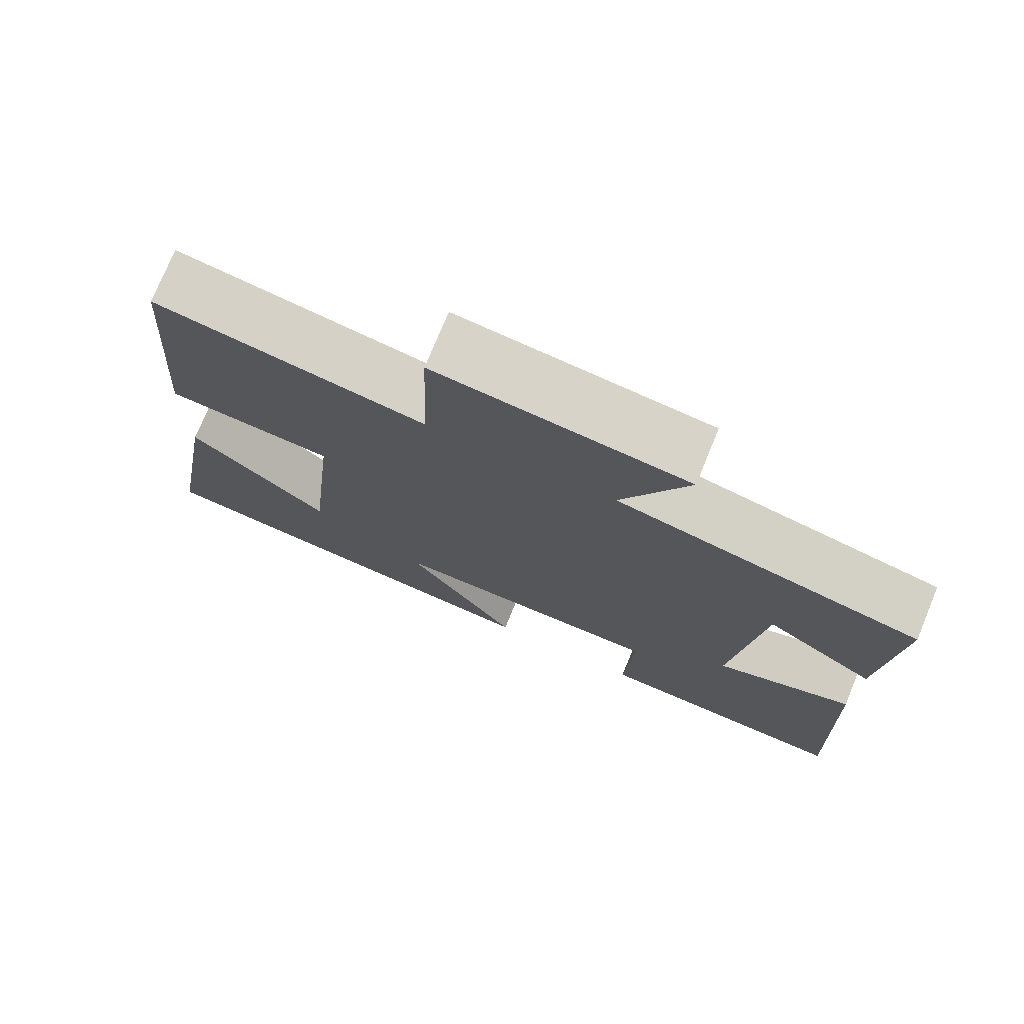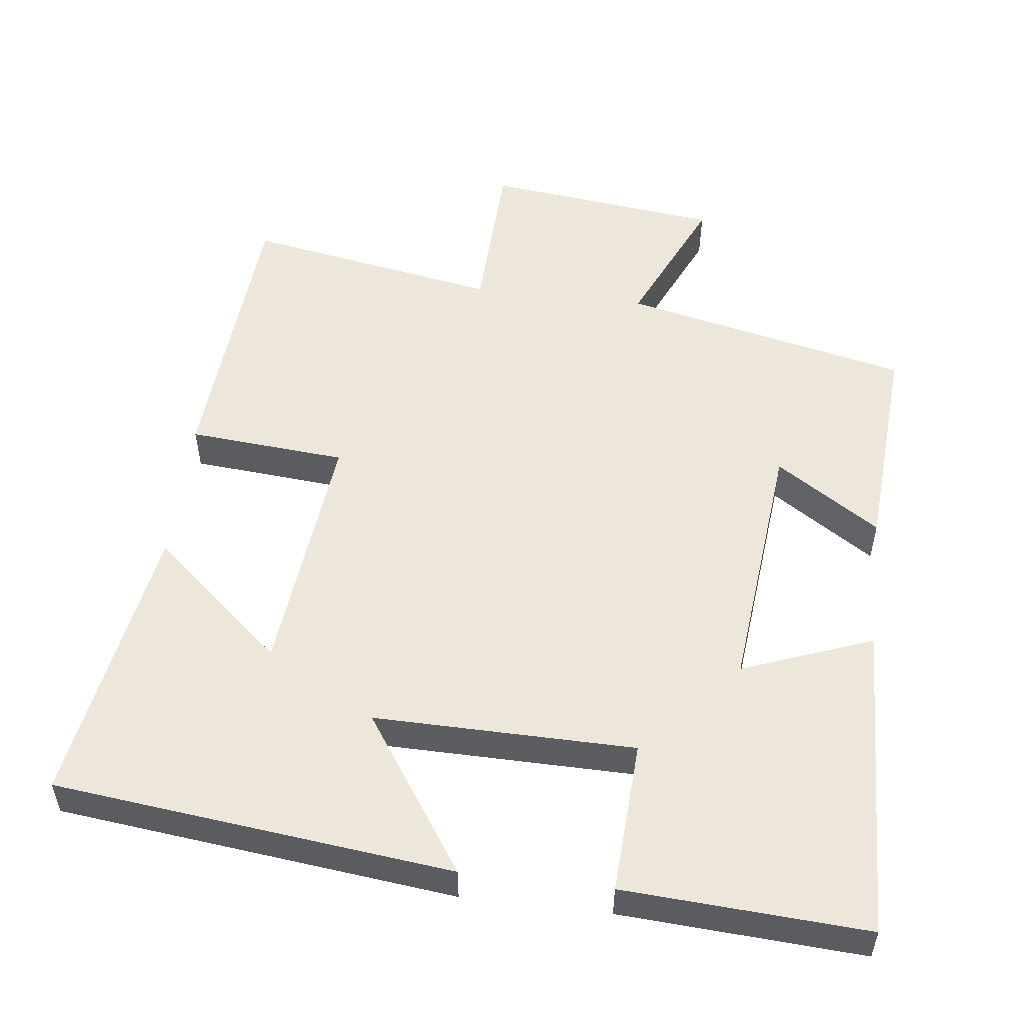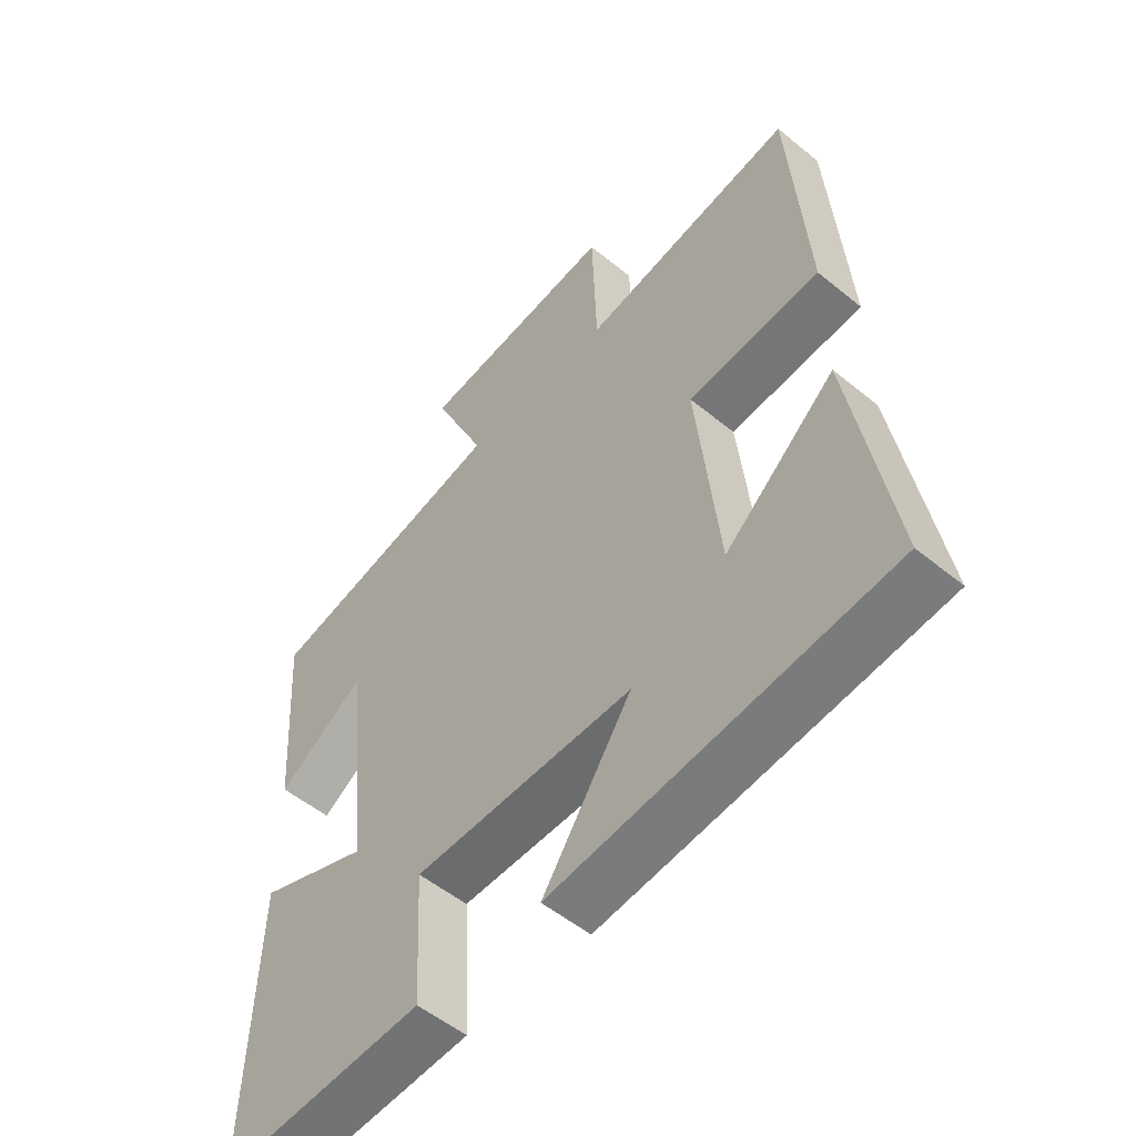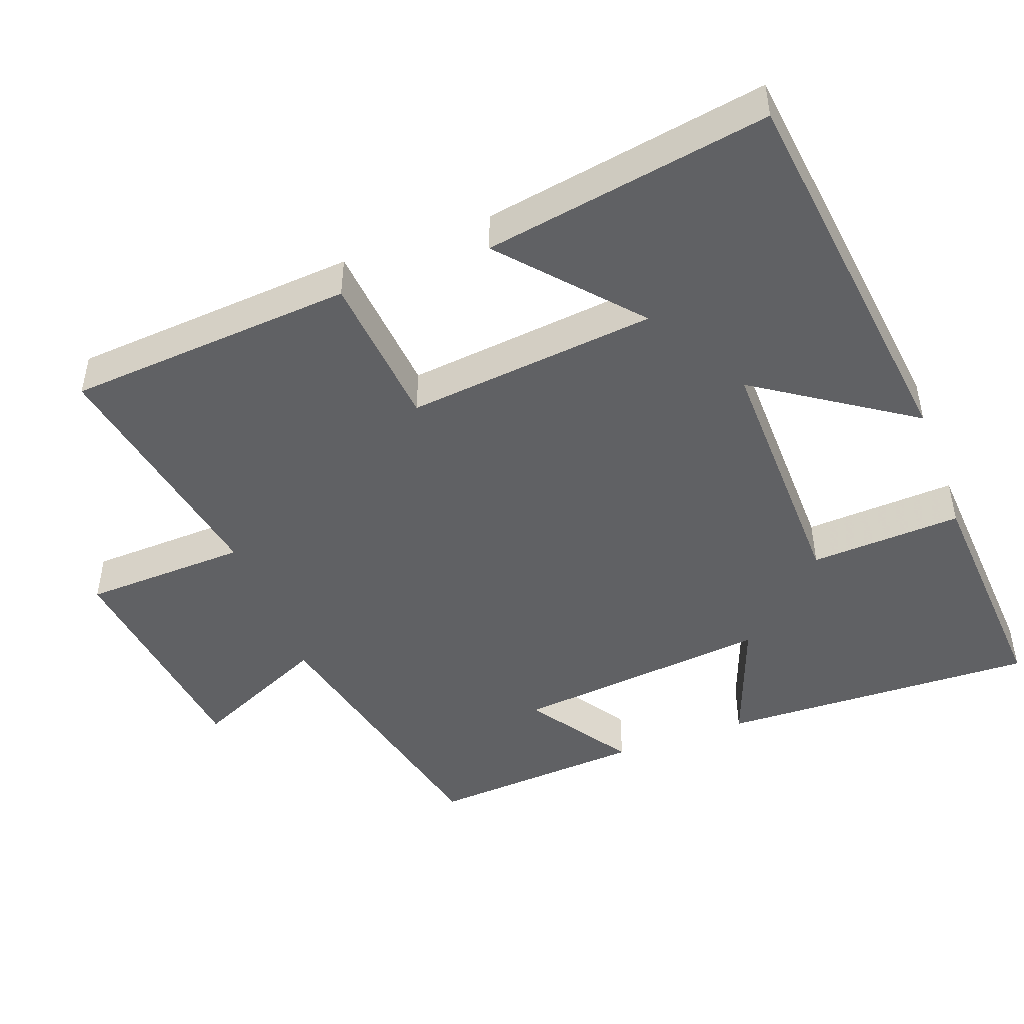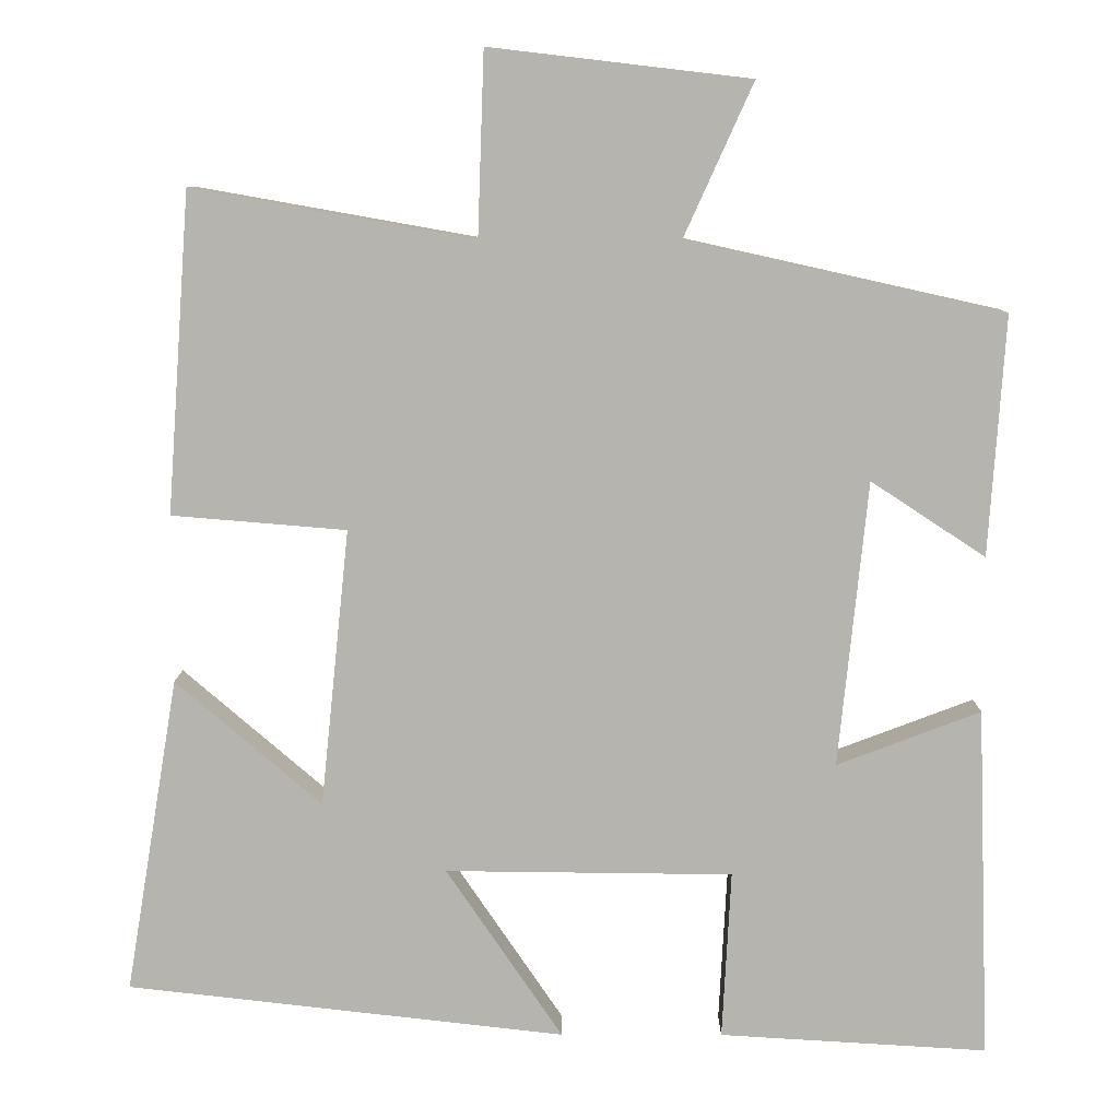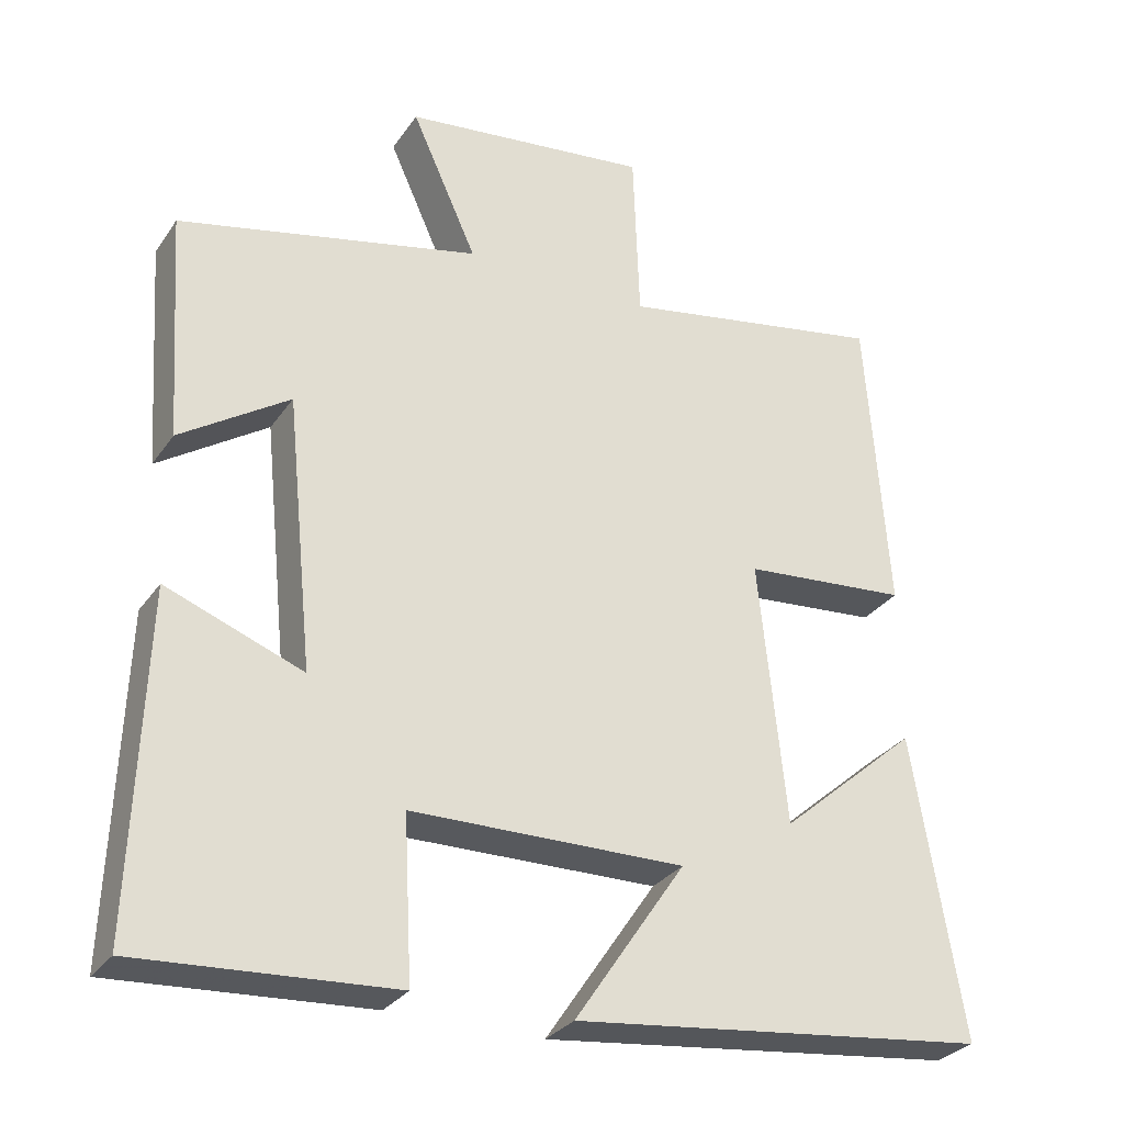
<metadata>
{"format":"obj","ext":"obj","renderer":"f3d","projection":"perspective","resolution":1024,"background":"white","views":[{"elev":75.4,"azim":-157.6,"up":"+Z"},{"elev":53.3,"azim":-173.1,"up":"+Y"},{"elev":-53.1,"azim":48.7,"up":"+Z"},{"elev":-46.8,"azim":110.6,"up":"+Y"},{"elev":9.3,"azim":-179.7,"up":"+Z"},{"elev":-29.6,"azim":-28.1,"up":"+Z"}]}
</metadata>
<code>
v -0.52 0.07 0.412
v -0.125 0.07 0.5
v -0.211 0.07 0.69
v 0.113 0.07 0.728
v 0.121 0.07 0.5
v 0.471 0.07 0.562
v 0.5 0.07 0.164
v 0.283 0.07 0.146
v 0.319 0.07 -0.2
v 0.5 0.07 -0.044
v 0.566 0.07 -0.438
v 0.02 0.07 -0.5
v 0.165 0.07 -0.286
v -0.193 0.07 -0.29
v -0.182 0.07 -0.5
v -0.516 0.07 -0.52
v -0.5 0.07 -0.081
v -0.321 0.07 -0.149
v -0.357 0.07 0.207
v -0.5 0.07 0.113
v -0.52 0 0.412
v -0.125 0 0.5
v -0.211 0 0.69
v 0.113 0 0.728
v 0.121 0 0.5
v 0.471 0 0.562
v 0.5 0 0.164
v 0.283 0 0.146
v 0.319 0 -0.2
v 0.5 0 -0.044
v 0.566 0 -0.438
v 0.02 0 -0.5
v 0.165 0 -0.286
v -0.193 0 -0.29
v -0.182 0 -0.5
v -0.516 0 -0.52
v -0.5 0 -0.081
v -0.321 0 -0.149
v -0.357 0 0.207
v -0.5 0 0.113
f 19 20 1 2
f 18 19 2
f 15 16 17 18
f 14 15 18
f 13 14 18 2
f 11 12 13
f 9 10 11
f 9 11 13
f 8 9 13 2
f 5 6 7 8
f 2 3 4 5
f 2 5 8
f 22 21 40 39
f 22 39 38
f 38 37 36 35
f 38 35 34
f 22 38 34 33
f 33 32 31
f 31 30 29
f 33 31 29
f 22 33 29 28
f 28 27 26 25
f 25 24 23 22
f 28 25 22
f 1 21 22 2
f 2 22 23 3
f 3 23 24 4
f 4 24 25 5
f 5 25 26 6
f 6 26 27 7
f 7 27 28 8
f 8 28 29 9
f 9 29 30 10
f 10 30 31 11
f 11 31 32 12
f 12 32 33 13
f 13 33 34 14
f 14 34 35 15
f 15 35 36 16
f 16 36 37 17
f 17 37 38 18
f 18 38 39 19
f 19 39 40 20
f 20 40 21 1

</code>
